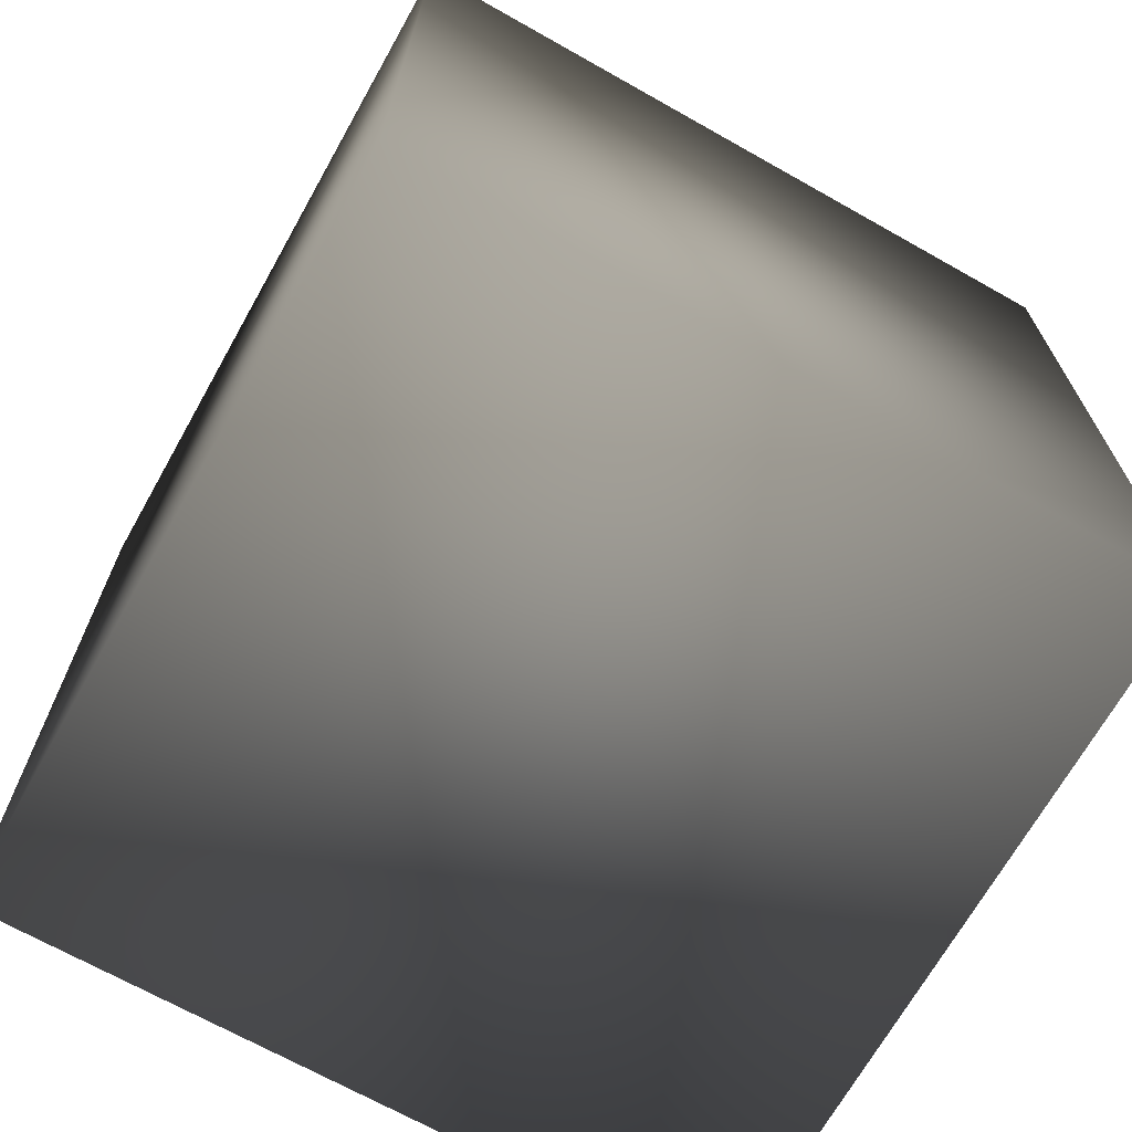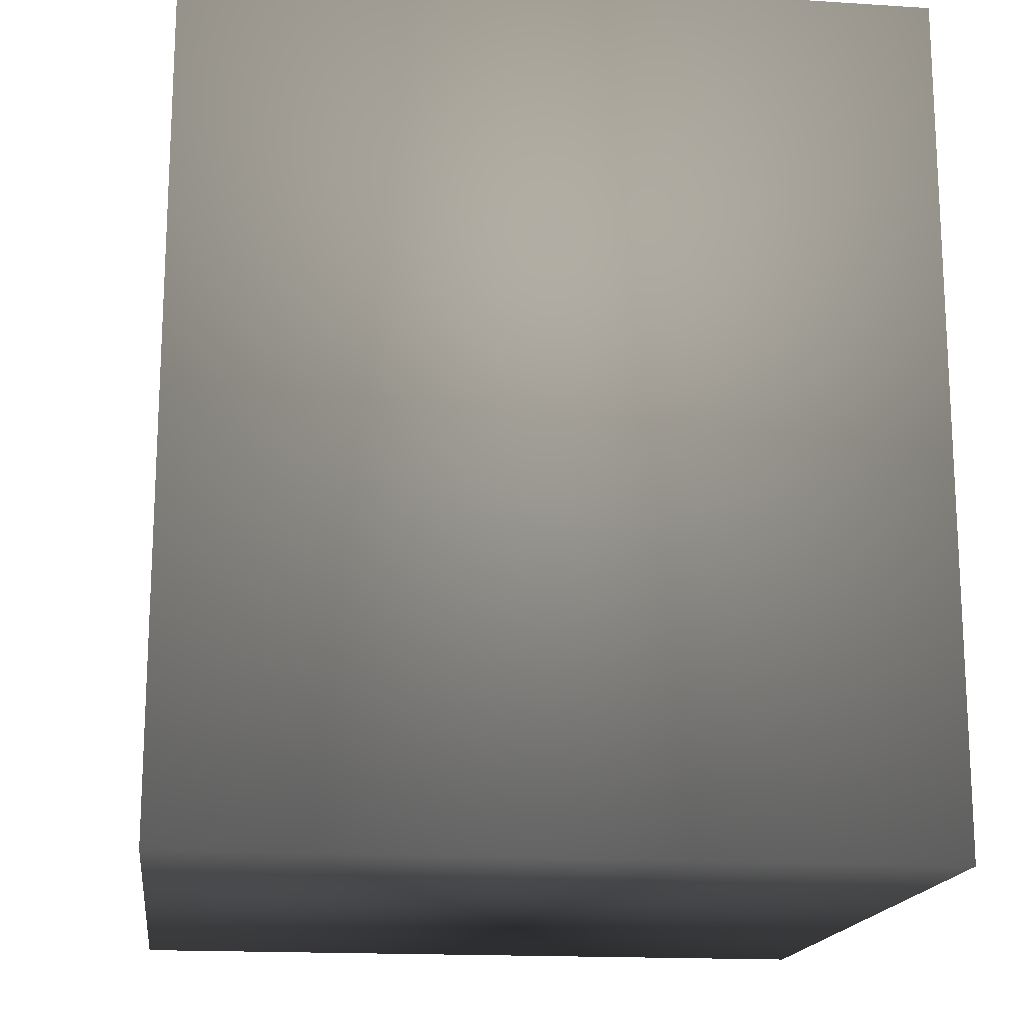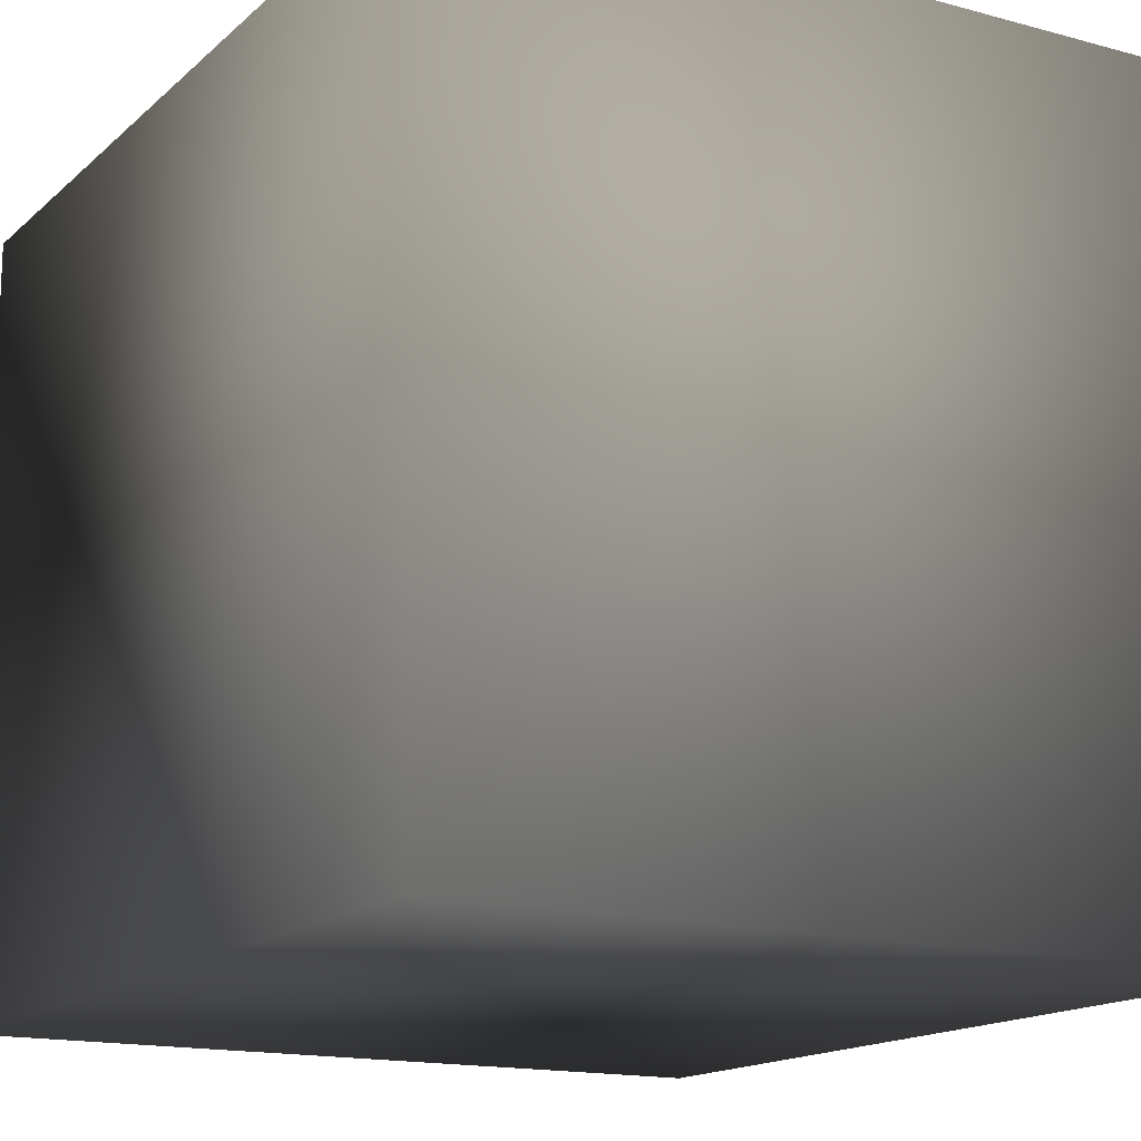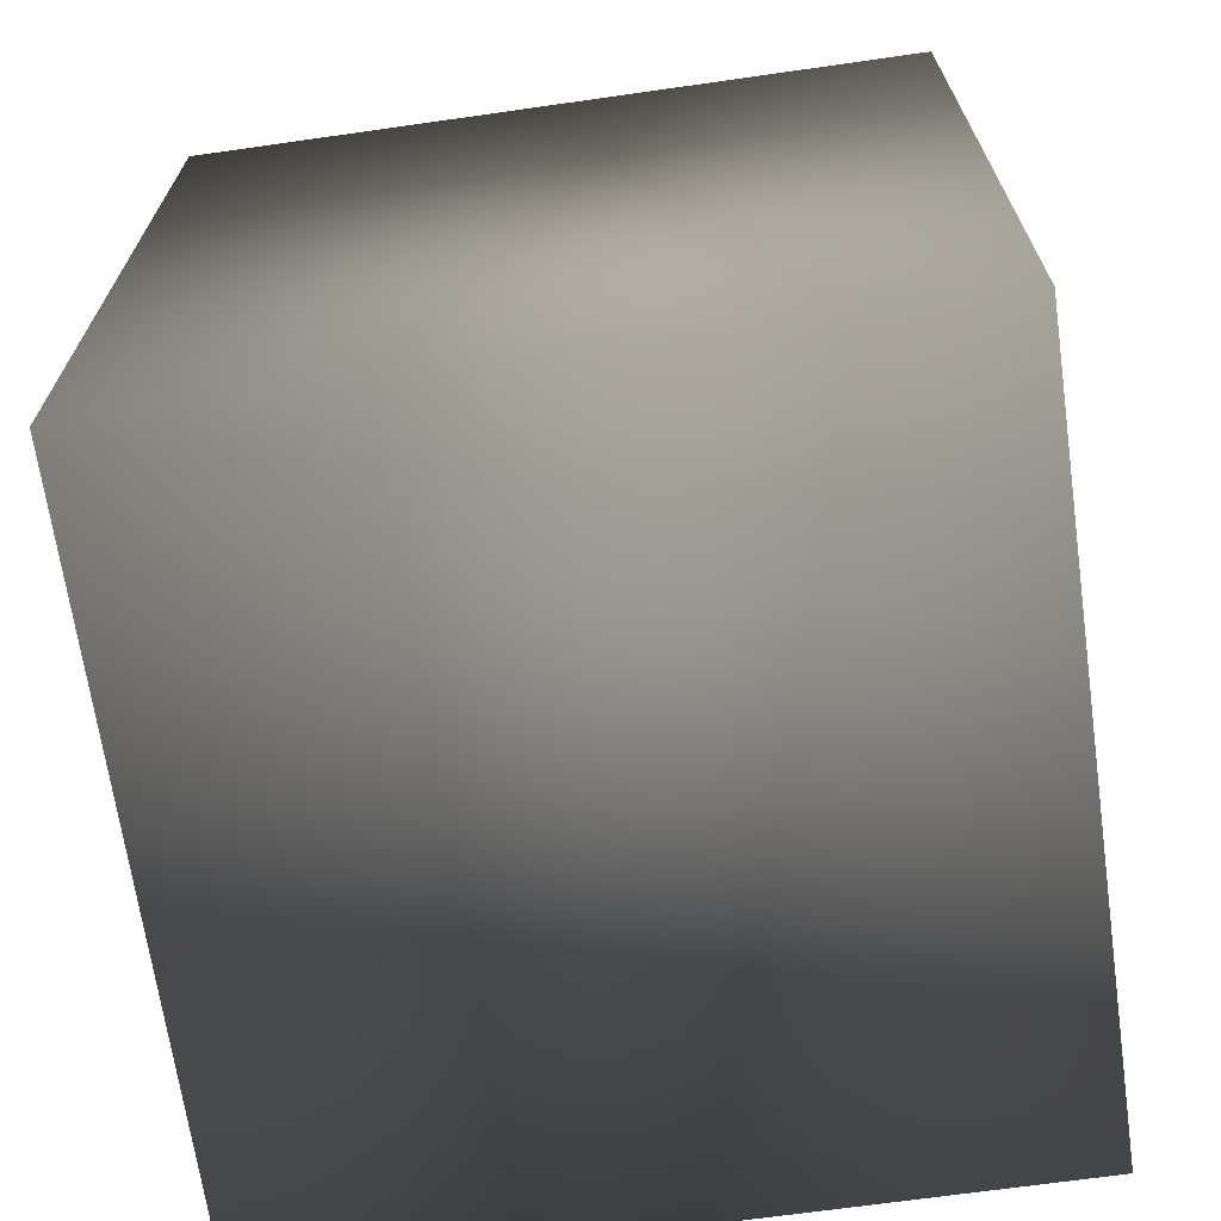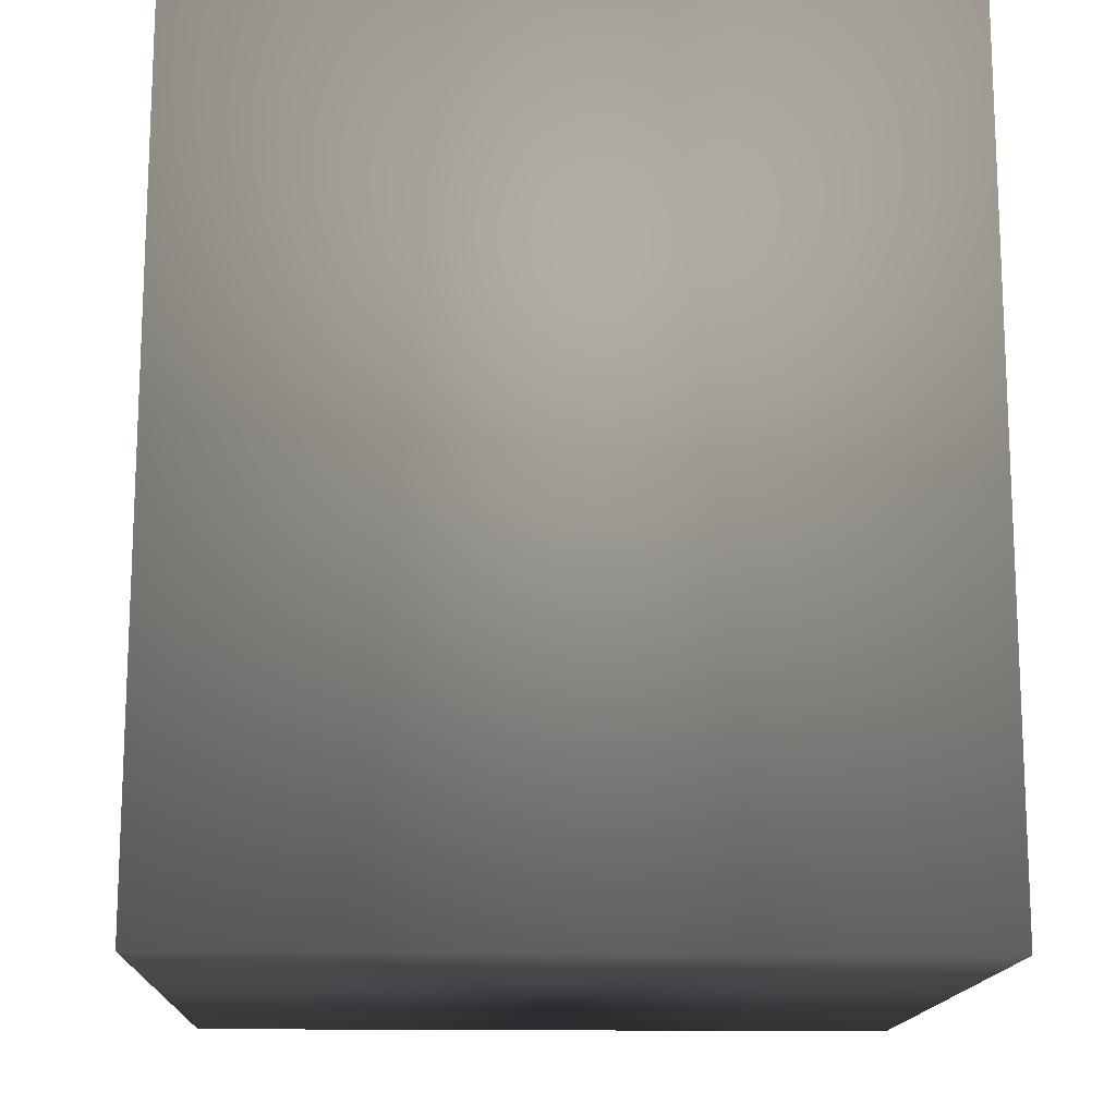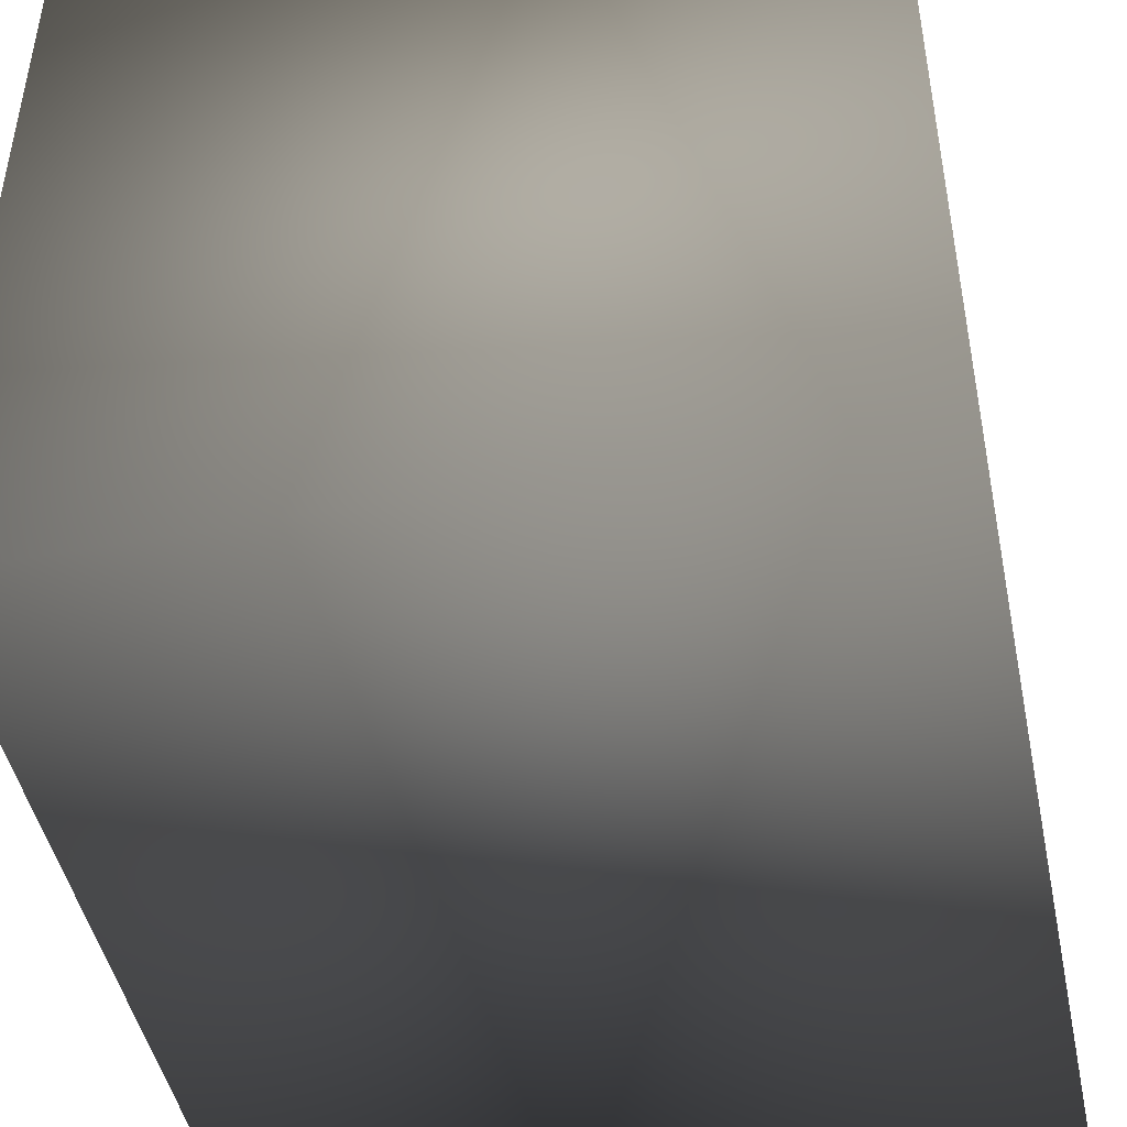
<metadata>
{"format":"obj","ext":"obj","renderer":"f3d","projection":"perspective","resolution":1024,"background":"white","views":[{"elev":-69.2,"azim":-119.4,"up":"+Y"},{"elev":-16.8,"azim":82.6,"up":"+Y"},{"elev":-15.4,"azim":150.1,"up":"+Z"},{"elev":-68.1,"azim":-81.9,"up":"+Y"},{"elev":-14.8,"azim":177.6,"up":"+Y"},{"elev":-46.3,"azim":-168.2,"up":"+Z"}]}
</metadata>
<code>
v -0.055 -0.0635 -0.055 0.749 0.749 0.749
v 0.055 -0.0635 -0.055 0.749 0.749 0.749
v 0.055 -0.0635 0.055 0.749 0.749 0.749
v -0.055 -0.0635 0.055 0.749 0.749 0.749
v -0.055 0.0635 0.055 0.749 0.749 0.749
v 0.055 0.0635 0.055 0.749 0.749 0.749
v 0.055 0.0635 -0.055 0.749 0.749 0.749
v -0.055 0.0635 -0.055 0.749 0.749 0.749
f 1 2 3
f 3 4 1
f 7 1 8
f 6 5 3
f 4 3 5
f 1 7 2
f 1 4 5
f 1 5 8
f 6 7 8
f 8 5 6
f 2 7 6
f 6 3 2

</code>
